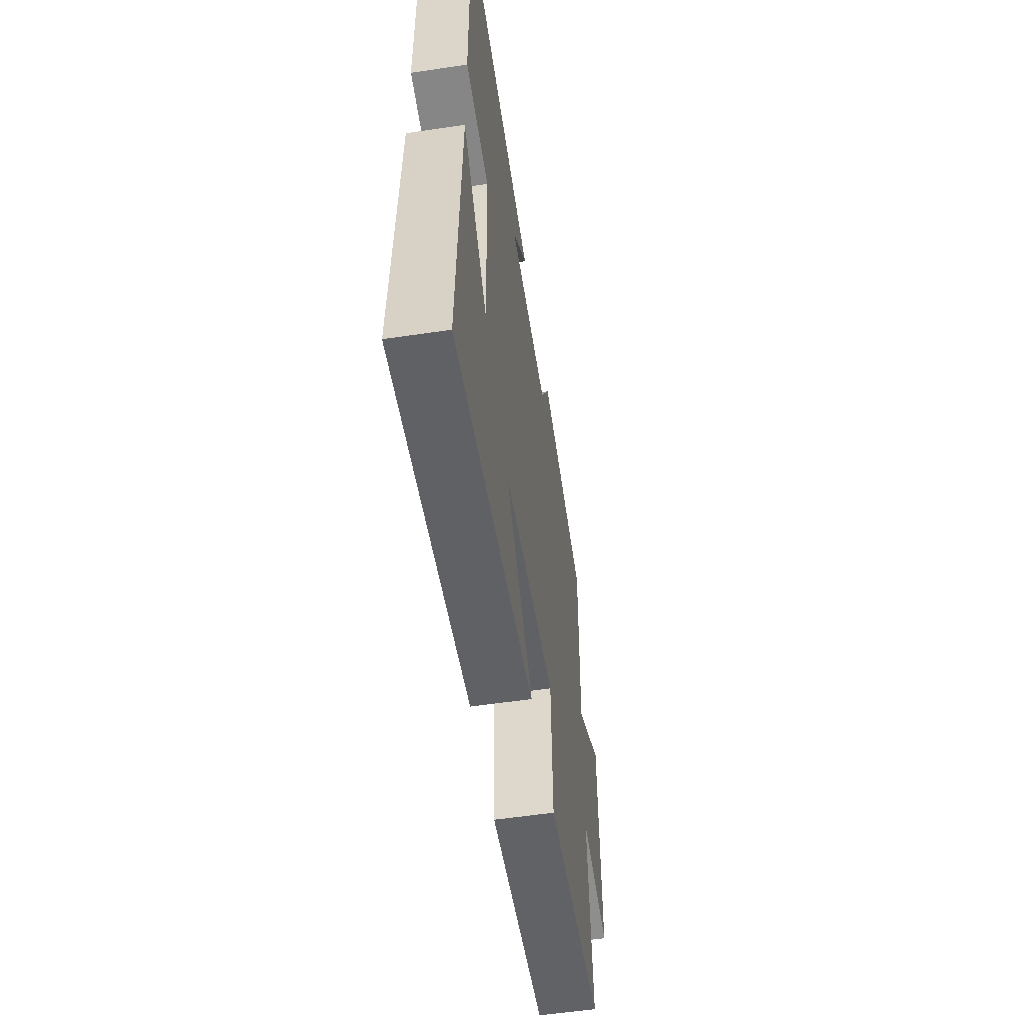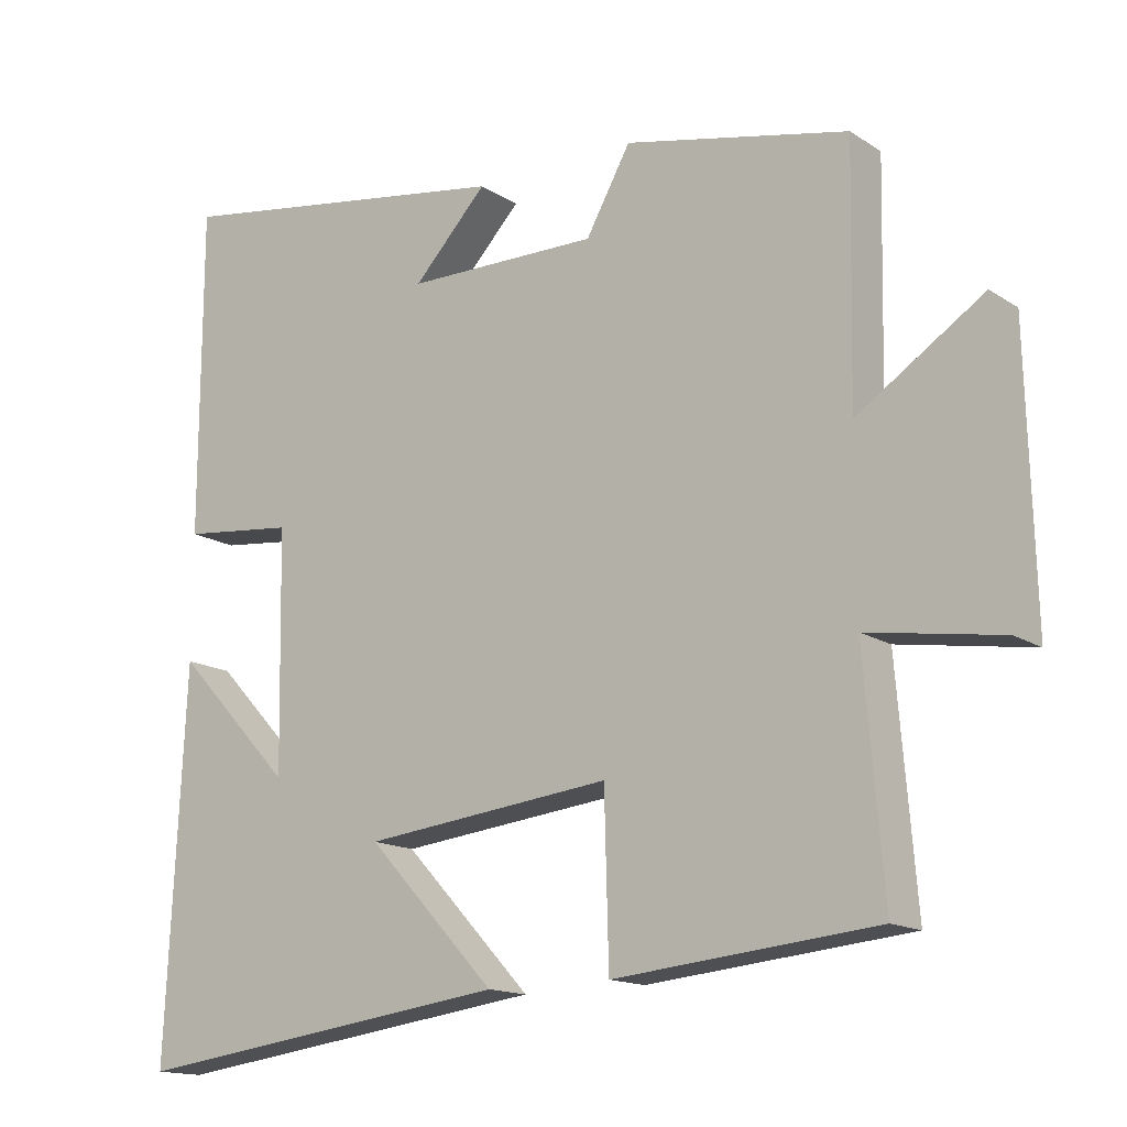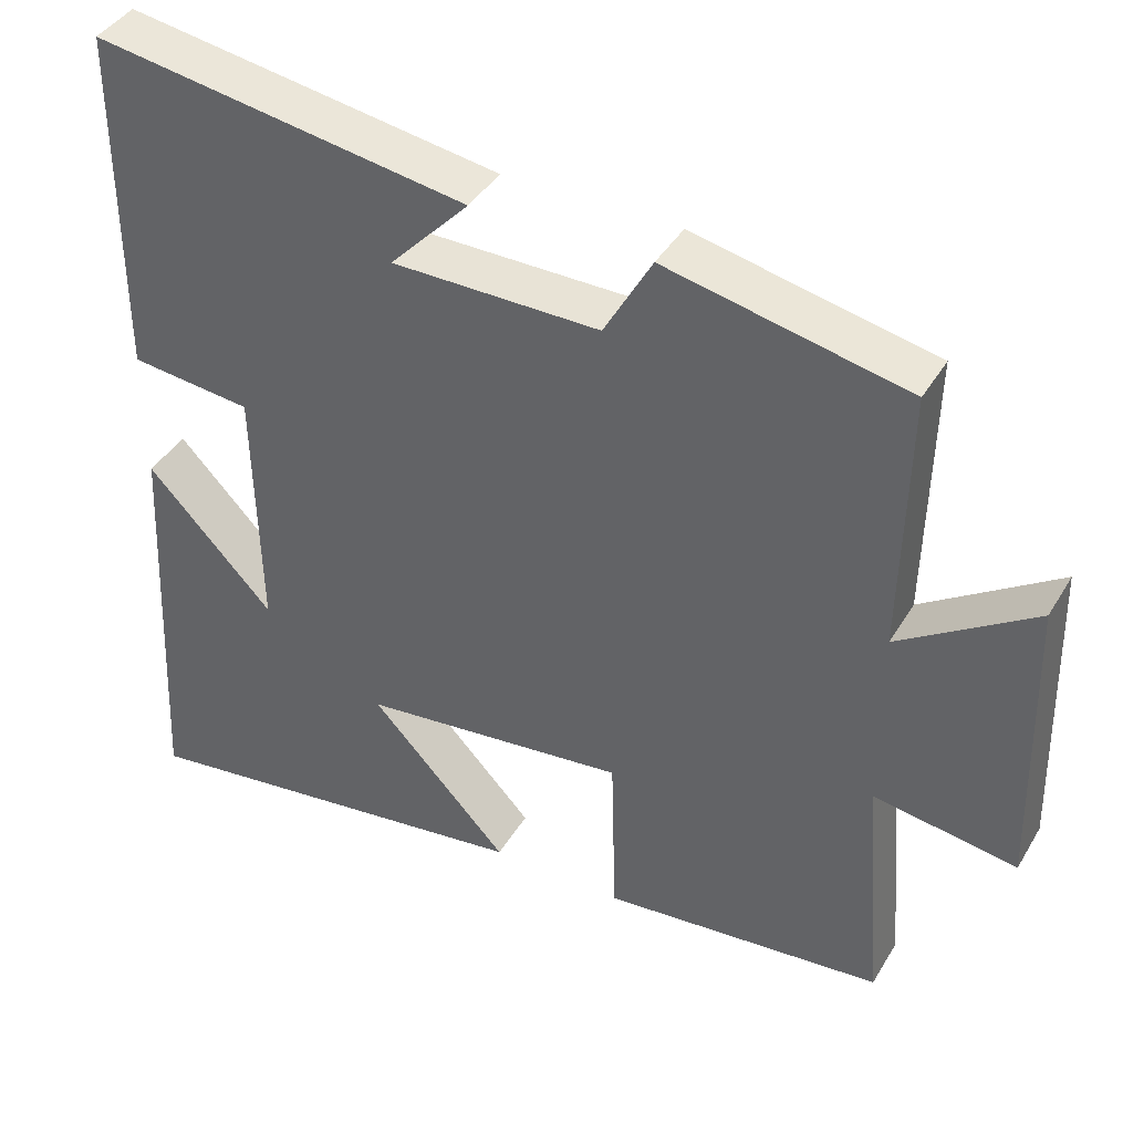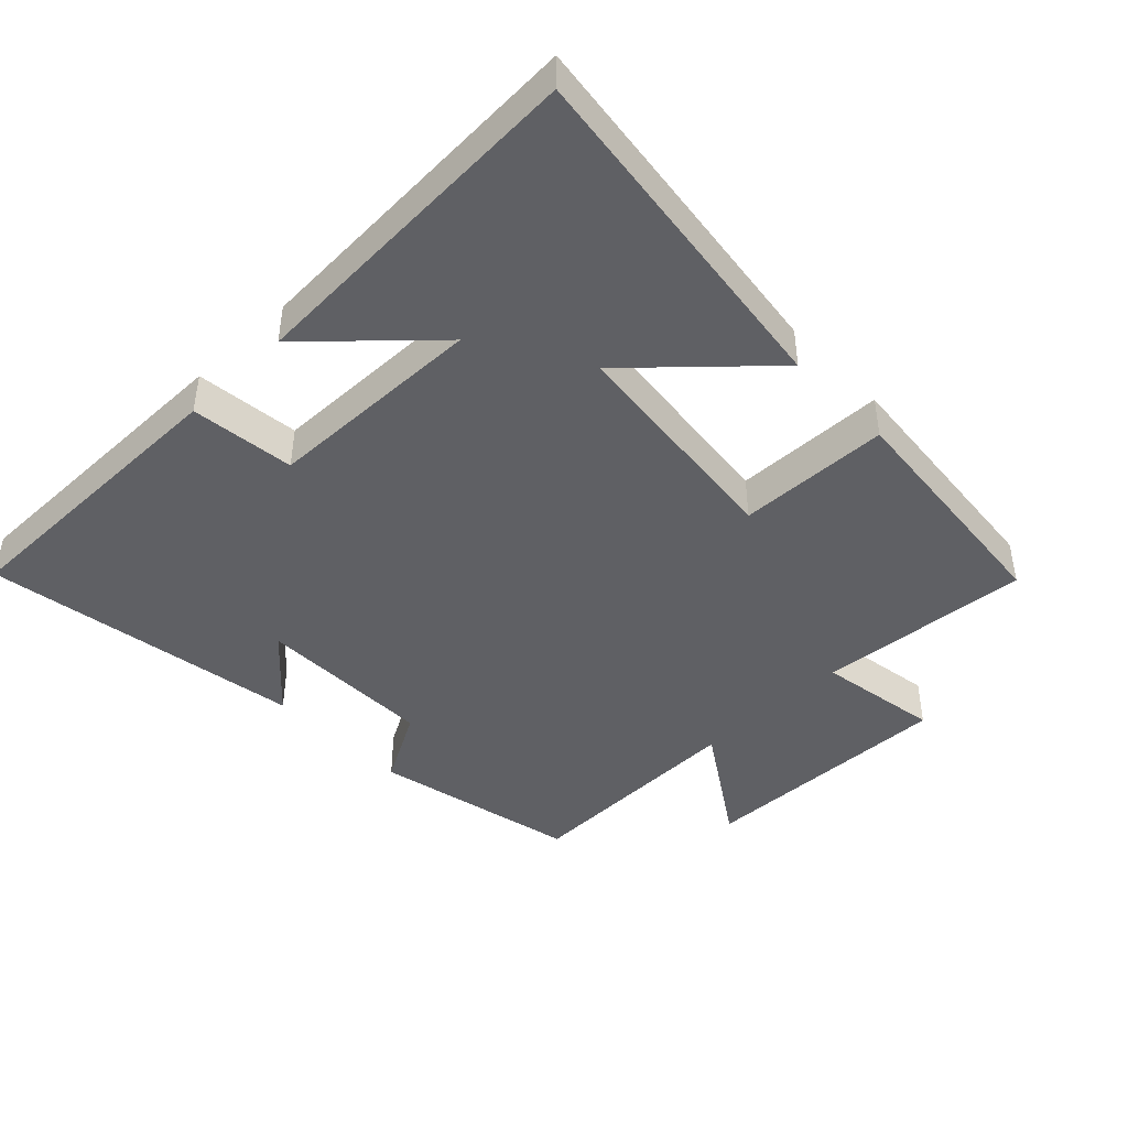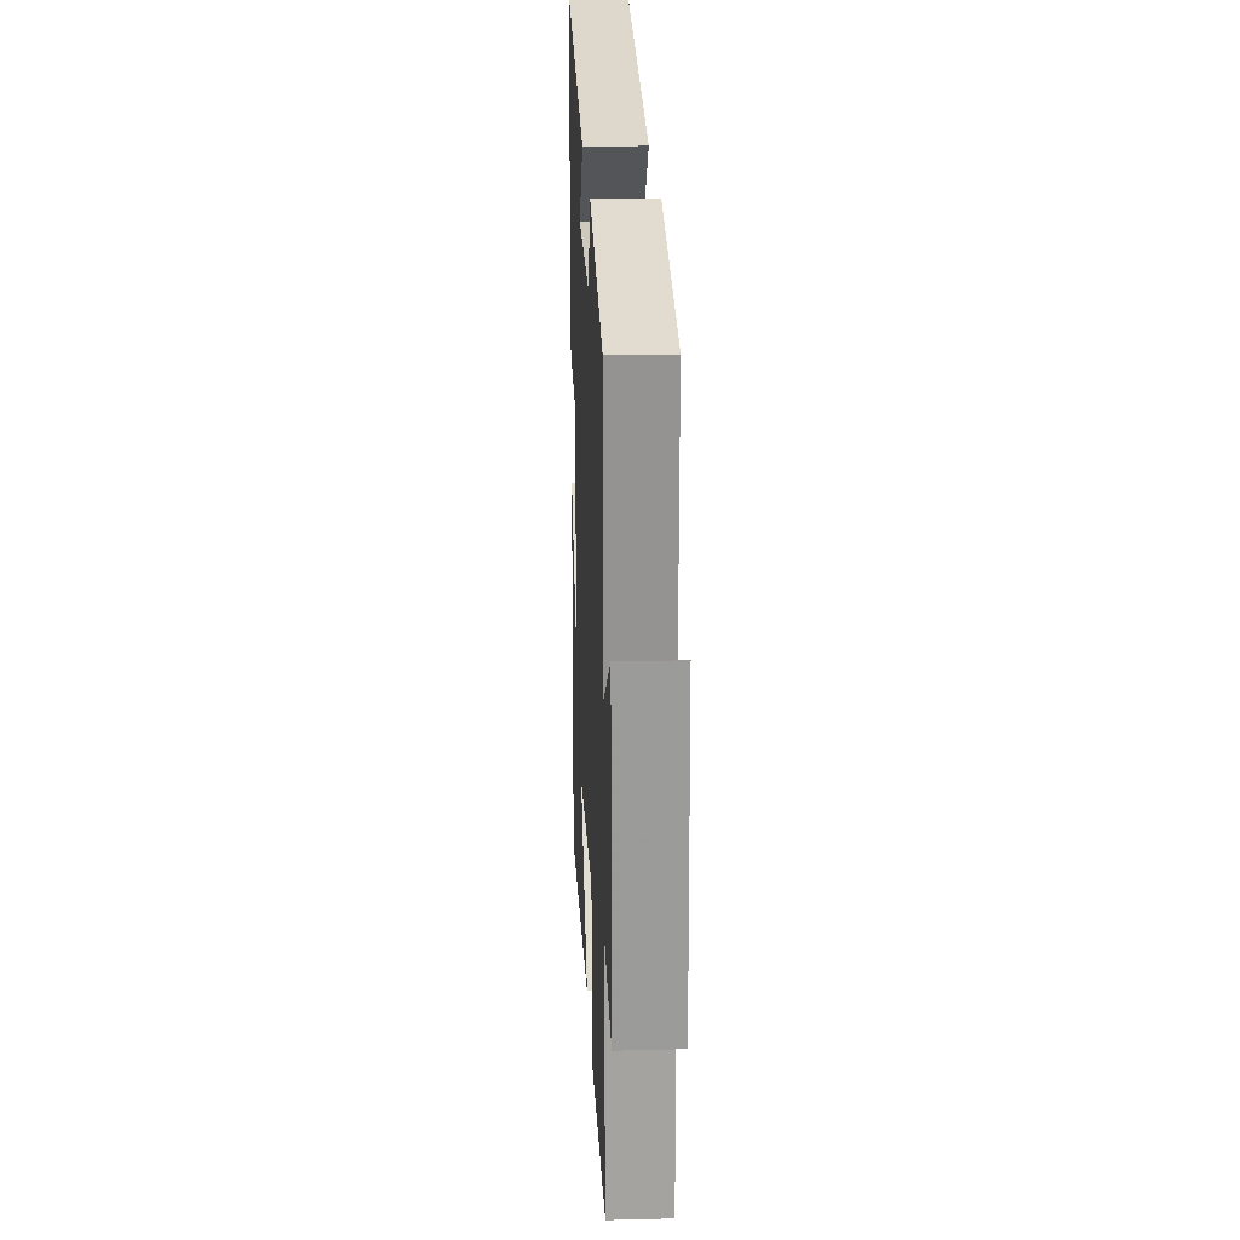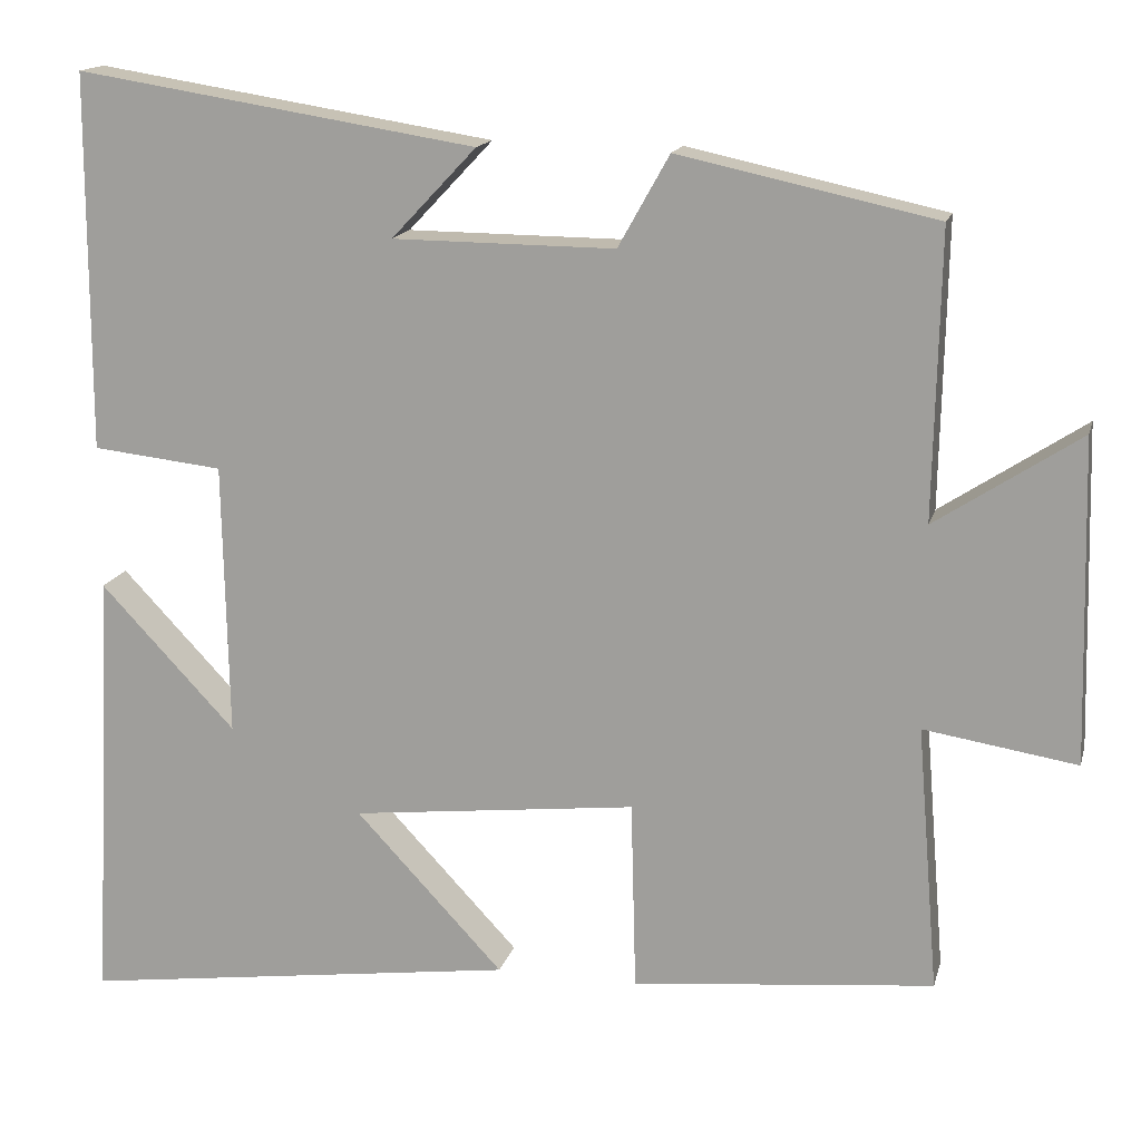
<metadata>
{"format":"obj","ext":"obj","renderer":"f3d","projection":"perspective","resolution":1024,"background":"white","views":[{"elev":-56.0,"azim":98.9,"up":"+Z"},{"elev":-15.0,"azim":-143.6,"up":"+Z"},{"elev":41.0,"azim":-151.7,"up":"+Z"},{"elev":-44.0,"azim":134.1,"up":"+Y"},{"elev":22.2,"azim":-92.6,"up":"+Z"},{"elev":15.5,"azim":-166.3,"up":"+Z"}]}
</metadata>
<code>
v 0.499 0.07 0.575
v 0.5 0.07 0.127
v 0.345 0.07 0.11
v 0.339 0.07 -0.216
v 0.5 0.07 -0.045
v 0.526 0.07 -0.57
v 0.003 0.07 -0.5
v 0.179 0.07 -0.312
v -0.161 0.07 -0.274
v -0.167 0.07 -0.5
v -0.526 0.07 -0.465
v -0.5 0.07 -0.149
v -0.682 0.07 -0.178
v -0.672 0.07 0.206
v -0.5 0.07 0.093
v -0.507 0.07 0.434
v -0.201 0.07 0.5
v -0.14 0.07 0.391
v 0.124 0.07 0.393
v 0.023 0.07 0.5
v 0.499 0 0.575
v 0.5 0 0.127
v 0.345 0 0.11
v 0.339 0 -0.216
v 0.5 0 -0.045
v 0.526 0 -0.57
v 0.003 0 -0.5
v 0.179 0 -0.312
v -0.161 0 -0.274
v -0.167 0 -0.5
v -0.526 0 -0.465
v -0.5 0 -0.149
v -0.682 0 -0.178
v -0.672 0 0.206
v -0.5 0 0.093
v -0.507 0 0.434
v -0.201 0 0.5
v -0.14 0 0.391
v 0.124 0 0.393
v 0.023 0 0.5
f 19 20 1 2
f 18 19 2 3
f 15 16 17 18
f 15 18 3 4
f 12 13 14 15
f 12 15 4
f 9 10 11 12
f 8 9 12 4
f 7 8 4
f 6 7 4
f 4 5 6
f 22 21 40 39
f 23 22 39 38
f 38 37 36 35
f 24 23 38 35
f 35 34 33 32
f 24 35 32
f 32 31 30 29
f 24 32 29 28
f 24 28 27
f 24 27 26
f 26 25 24
f 1 21 22 2
f 2 22 23 3
f 3 23 24 4
f 4 24 25 5
f 5 25 26 6
f 6 26 27 7
f 7 27 28 8
f 8 28 29 9
f 9 29 30 10
f 10 30 31 11
f 11 31 32 12
f 12 32 33 13
f 13 33 34 14
f 14 34 35 15
f 15 35 36 16
f 16 36 37 17
f 17 37 38 18
f 18 38 39 19
f 19 39 40 20
f 20 40 21 1

</code>
